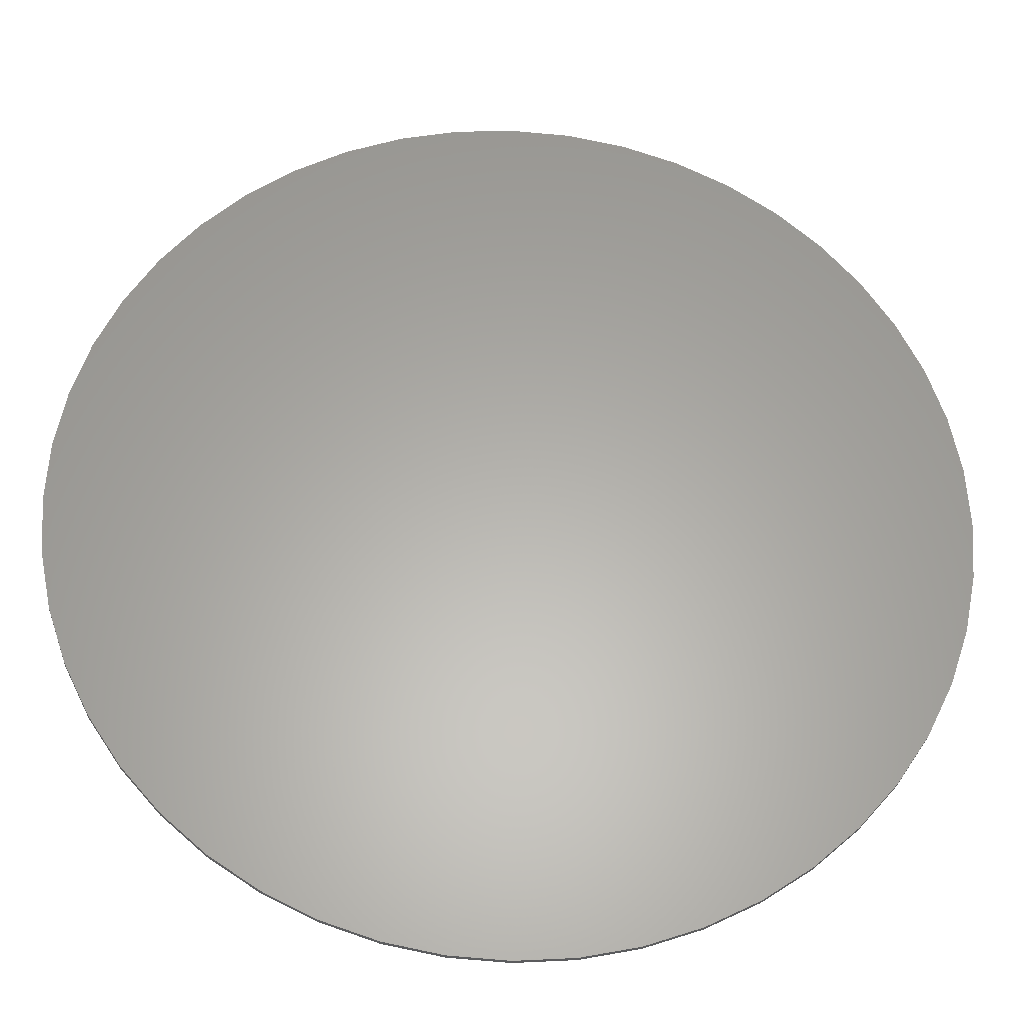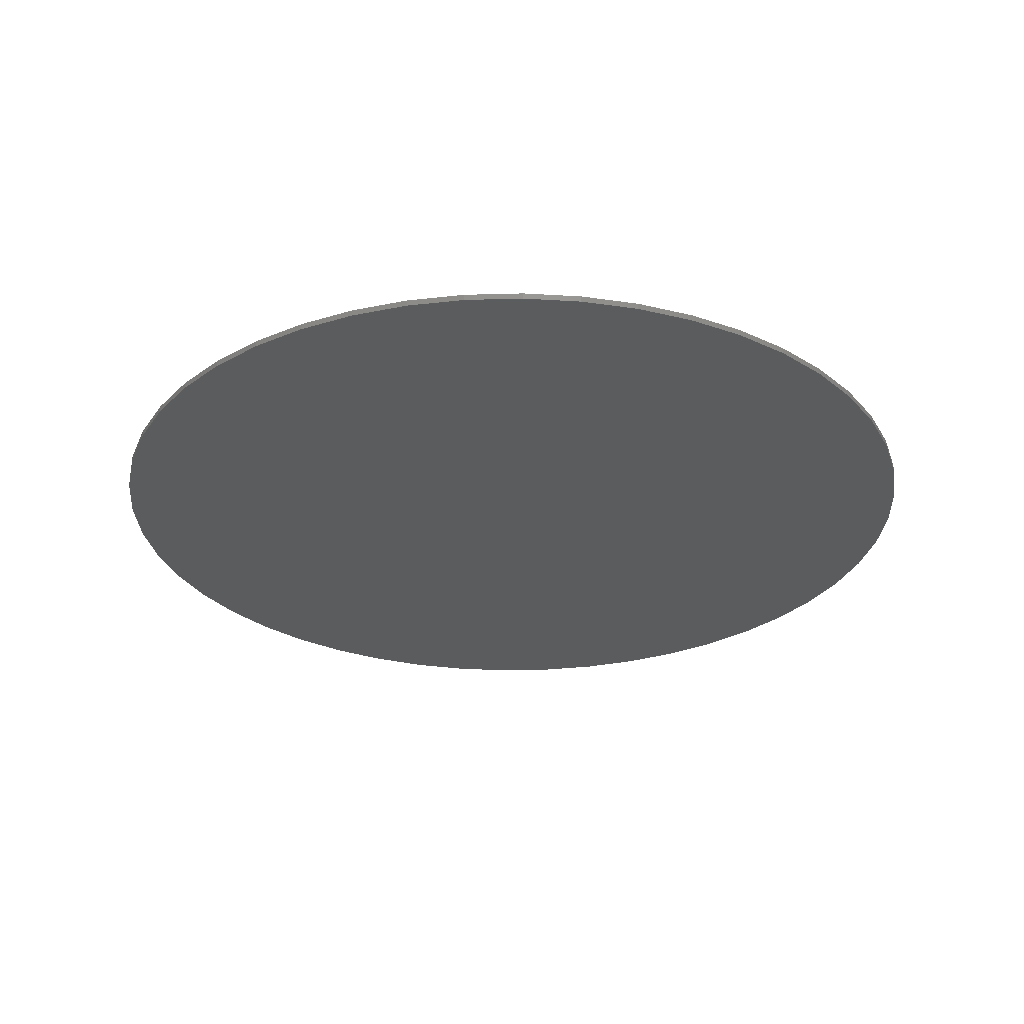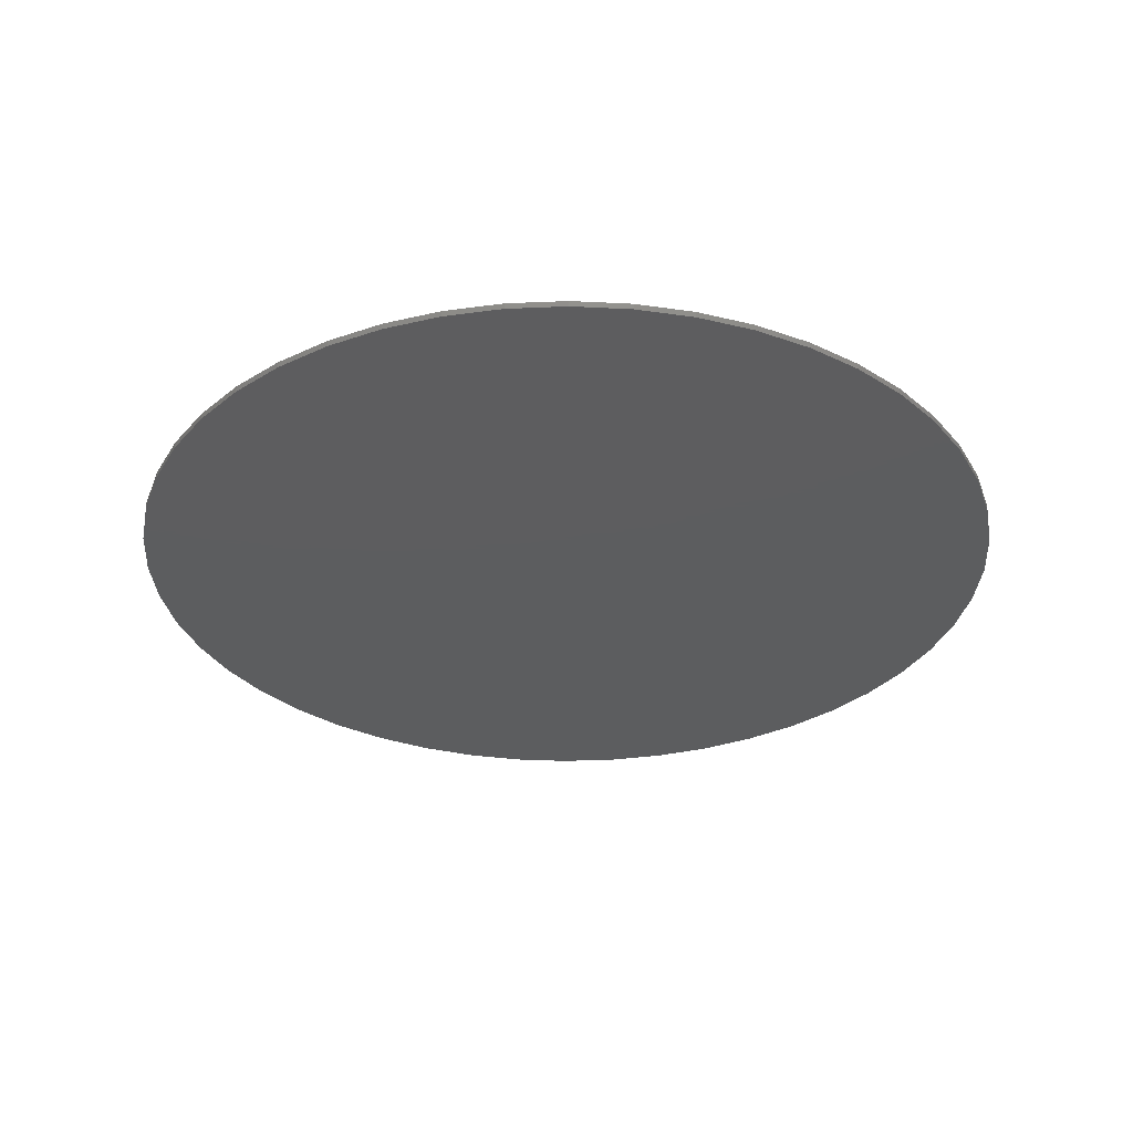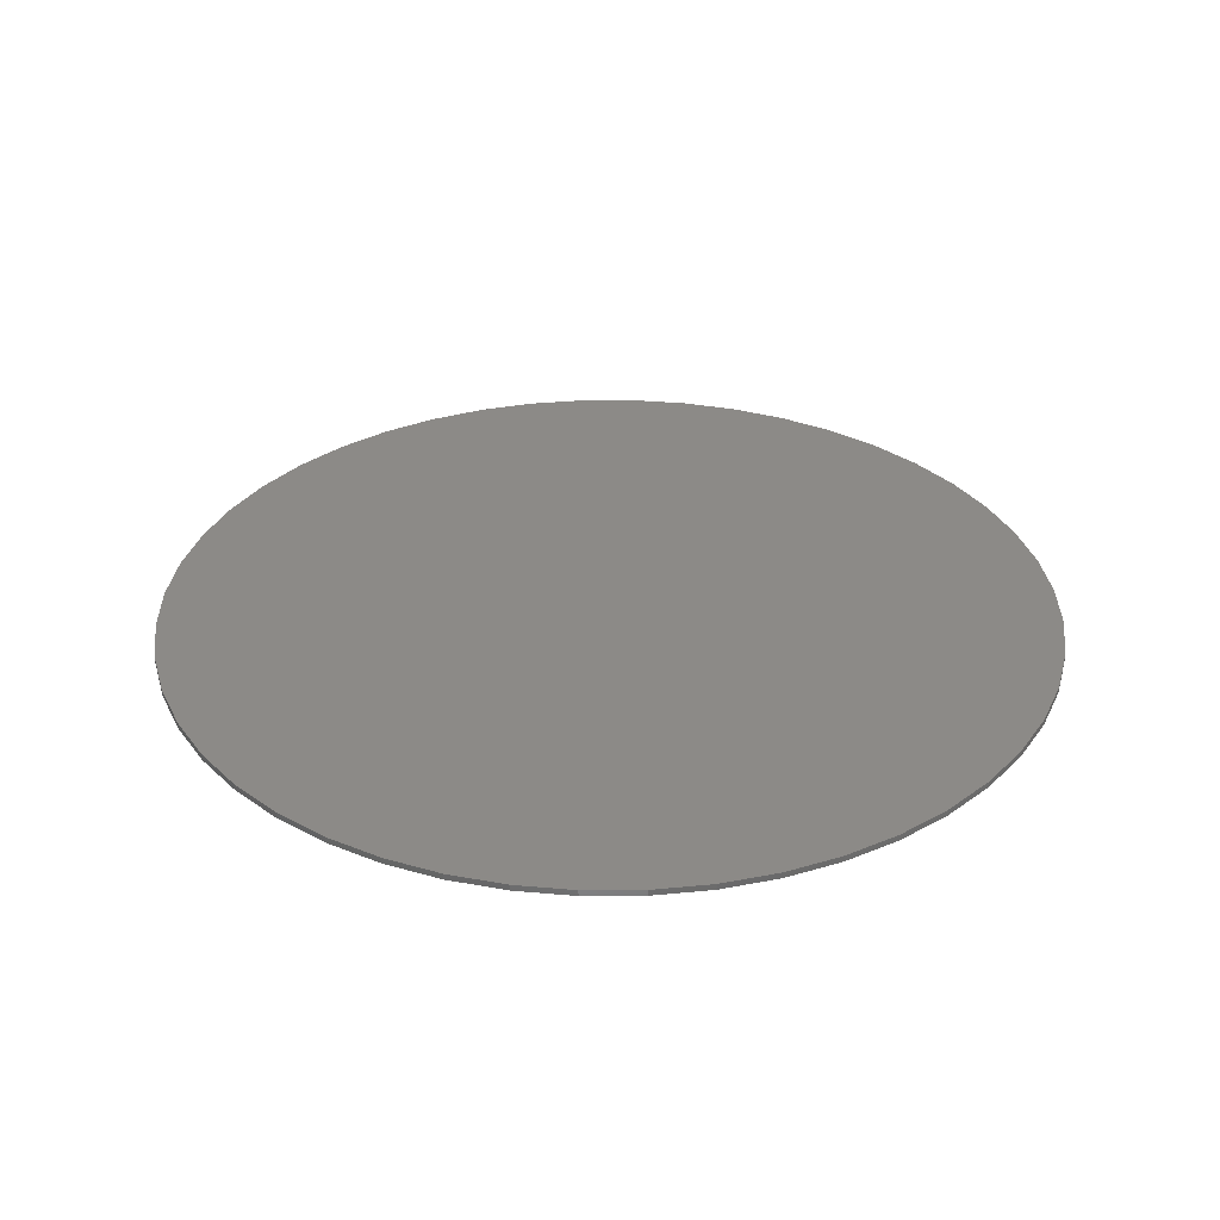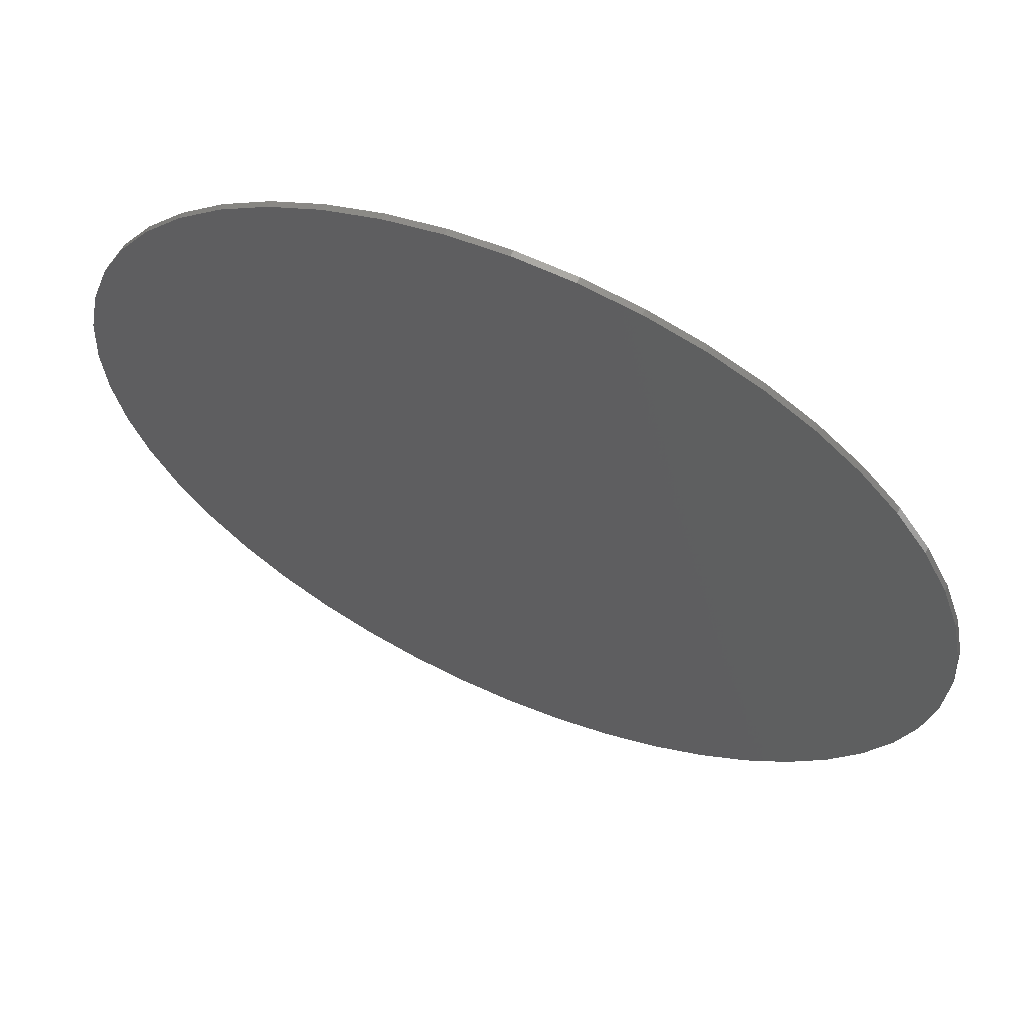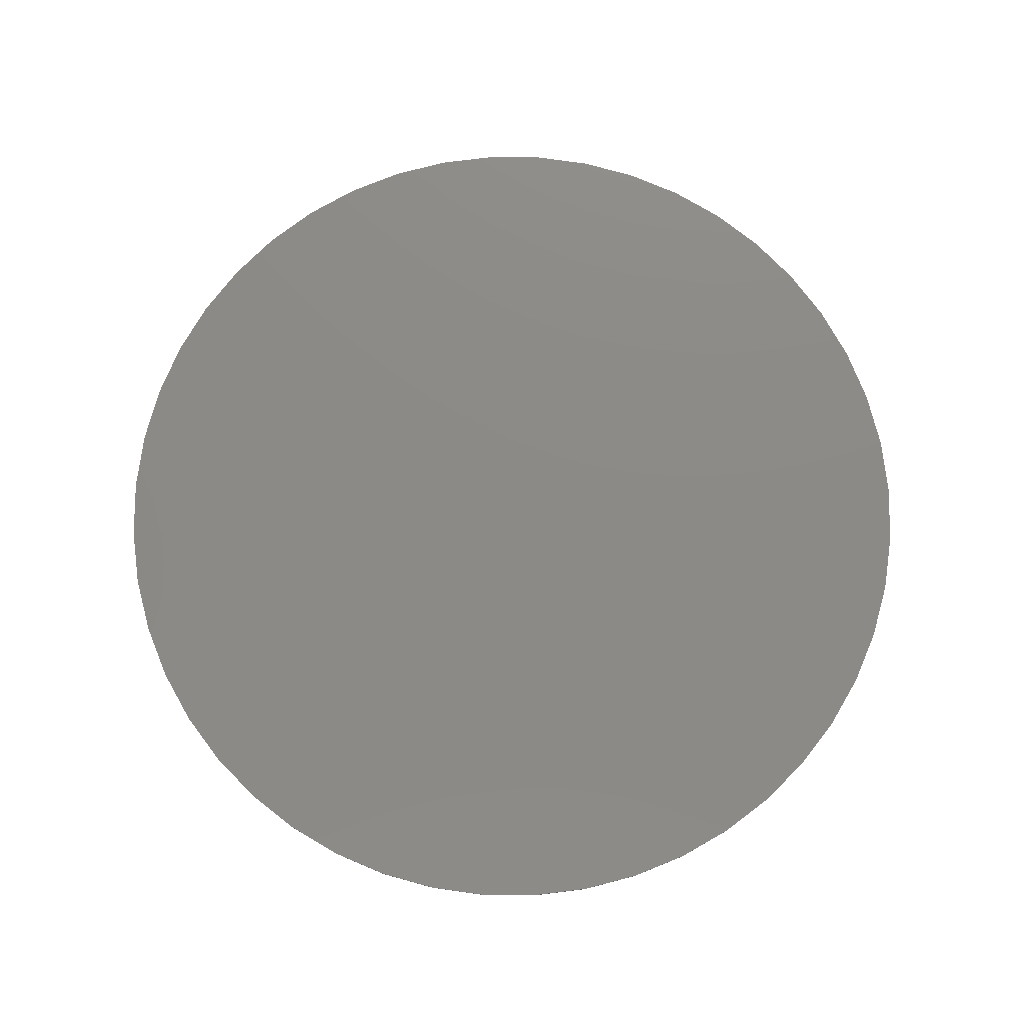
<metadata>
{"format":"stl","ext":"stl","renderer":"f3d","projection":"perspective","resolution":1024,"background":"white","views":[{"elev":-27.7,"azim":176.6,"up":"+Z"},{"elev":-28.7,"azim":141.1,"up":"+Y"},{"elev":-32.1,"azim":149.7,"up":"+Y"},{"elev":32.2,"azim":145.9,"up":"+Y"},{"elev":62.2,"azim":-156.4,"up":"+Z"},{"elev":77.4,"azim":-153.3,"up":"+Y"}]}
</metadata>
<code>
# stl→obj: 137 verts, 270 faces
v 0 0 0
v 7.138 0 0.9396
v 7.2 0 0
v 6.955 0 1.863
v 6.652 0 2.755
v 6.235 0 3.6
v 5.713 0 4.383
v 5.091 0 5.091
v 4.383 0 5.713
v 3.6 0 6.235
v 2.755 0 6.652
v 1.863 0 6.955
v 0.9396 0 7.138
v 0 0 7.2
v -0.9396 0 7.138
v -1.863 0 6.955
v -2.755 0 6.652
v -3.6 0 6.235
v -4.383 0 5.713
v -5.091 0 5.091
v -5.713 0 4.383
v -6.235 0 3.6
v -6.652 0 2.755
v -6.955 0 1.863
v -7.138 0 0.9396
v -7.2 0 0
v -7.138 0 -0.9396
v -6.955 0 -1.863
v -6.652 0 -2.755
v -6.235 0 -3.6
v -5.713 0 -4.383
v -5.091 0 -5.091
v -4.383 0 -5.713
v -3.6 0 -6.235
v -2.755 0 -6.652
v -1.863 0 -6.955
v -0.9396 0 -7.138
v 0 0 -7.2
v 0.9396 0 -7.138
v 1.863 0 -6.955
v 2.755 0 -6.652
v 3.6 0 -6.235
v 4.383 0 -5.713
v 5.091 0 -5.091
v 5.713 0 -4.383
v 6.235 0 -3.6
v 6.652 0 -2.755
v 6.955 0 -1.863
v 7.138 0 -0.9396
v 7.2 -0.1 0
v 7.138 -0.1 0.9396
v 6.955 -0.1 1.863
v 6.652 -0.1 2.755
v 6.235 -0.1 3.6
v 5.713 -0.1 4.383
v 5.091 -0.1 5.091
v 4.383 -0.1 5.713
v 3.6 -0.1 6.235
v 2.755 -0.1 6.652
v 1.863 -0.1 6.955
v 0.9396 -0.1 7.138
v 0 -0.1 7.2
v -0.9396 -0.1 7.138
v -1.863 -0.1 6.955
v -2.755 -0.1 6.652
v -3.6 -0.1 6.235
v -4.383 -0.1 5.713
v -5.091 -0.1 5.091
v -5.713 -0.1 4.383
v -6.235 -0.1 3.6
v -6.652 -0.1 2.755
v -6.955 -0.1 1.863
v -7.138 -0.1 0.9396
v -7.2 -0.1 0
v -7.138 -0.1 -0.9396
v -6.955 -0.1 -1.863
v -6.652 -0.1 -2.755
v -6.235 -0.1 -3.6
v -5.713 -0.1 -4.383
v -5.091 -0.1 -5.091
v -4.383 -0.1 -5.713
v -3.6 -0.1 -6.235
v -2.755 -0.1 -6.652
v -1.863 -0.1 -6.955
v -0.9396 -0.1 -7.138
v 0 -0.1 -7.2
v 0.9396 -0.1 -7.138
v 1.863 -0.1 -6.955
v 2.755 -0.1 -6.652
v 3.6 -0.1 -6.235
v 4.383 -0.1 -5.713
v 5.091 -0.1 -5.091
v 5.713 -0.1 -4.383
v 6.235 -0.1 -3.6
v 6.652 -0.1 -2.755
v 6.955 -0.1 -1.863
v 7.138 -0.1 -0.9396
v 1.241 -0.1 6.091
v 0 -0.1 6.204
v -1.241 -0.1 6.091
v 6.014 -0.1 1.241
v -6.014 -0.1 1.241
v -6.086 -0.1 0.5136
v 6.086 -0.1 0.5136
v 5.422 -0.1 2.895
v -5.422 -0.1 2.895
v -5.696 -0.1 2.208
v 5.696 -0.1 2.208
v 4.131 -0.1 4.63
v -4.131 -0.1 4.63
v -4.803 -0.1 3.922
v 4.803 -0.1 3.922
v -1.918 -0.1 5.91
v 1.918 -0.1 5.91
v 3.083 -0.1 5.377
v 2.631 -0.1 5.624
v -2.631 -0.1 5.624
v -3.083 -0.1 5.377
v -1.241 -0.1 -6.091
v 0 -0.1 -6.204
v 1.241 -0.1 -6.091
v -6.014 -0.1 -1.241
v 6.014 -0.1 -1.241
v 6.086 -0.1 -0.5136
v -6.086 -0.1 -0.5136
v -5.422 -0.1 -2.895
v 5.422 -0.1 -2.895
v 5.696 -0.1 -2.208
v -5.696 -0.1 -2.208
v -4.131 -0.1 -4.63
v 4.131 -0.1 -4.63
v 4.803 -0.1 -3.922
v -4.803 -0.1 -3.922
v 1.918 -0.1 -5.91
v -1.918 -0.1 -5.91
v 2.631 -0.1 -5.624
v -2.631 -0.1 -5.624
f 1 2 3
f 1 4 2
f 1 5 4
f 1 6 5
f 1 7 6
f 1 8 7
f 1 9 8
f 1 10 9
f 1 11 10
f 1 12 11
f 1 13 12
f 1 14 13
f 1 15 14
f 1 16 15
f 1 17 16
f 1 18 17
f 1 19 18
f 1 20 19
f 1 21 20
f 1 22 21
f 1 23 22
f 1 24 23
f 1 25 24
f 1 26 25
f 1 27 26
f 1 28 27
f 1 29 28
f 1 30 29
f 1 31 30
f 1 32 31
f 1 33 32
f 1 34 33
f 1 35 34
f 1 36 35
f 1 37 36
f 1 38 37
f 1 39 38
f 1 40 39
f 1 41 40
f 1 42 41
f 1 43 42
f 1 44 43
f 1 45 44
f 1 46 45
f 1 47 46
f 1 48 47
f 1 49 48
f 1 3 49
f 2 50 3
f 50 2 51
f 4 51 2
f 51 4 52
f 5 52 4
f 52 5 53
f 6 53 5
f 53 6 54
f 7 54 6
f 54 7 55
f 8 55 7
f 55 8 56
f 9 56 8
f 56 9 57
f 10 57 9
f 57 10 58
f 11 58 10
f 58 11 59
f 12 59 11
f 59 12 60
f 13 60 12
f 60 13 61
f 14 61 13
f 61 14 62
f 15 62 14
f 62 15 63
f 16 63 15
f 63 16 64
f 17 64 16
f 64 17 65
f 18 65 17
f 65 18 66
f 19 66 18
f 66 19 67
f 20 67 19
f 67 20 68
f 21 68 20
f 68 21 69
f 22 69 21
f 69 22 70
f 23 70 22
f 70 23 71
f 24 71 23
f 71 24 72
f 25 72 24
f 72 25 73
f 26 73 25
f 73 26 74
f 27 74 26
f 74 27 75
f 28 75 27
f 75 28 76
f 29 76 28
f 76 29 77
f 30 77 29
f 77 30 78
f 31 78 30
f 78 31 79
f 32 79 31
f 79 32 80
f 33 80 32
f 80 33 81
f 34 81 33
f 81 34 82
f 35 82 34
f 82 35 83
f 36 83 35
f 83 36 84
f 37 84 36
f 84 37 85
f 38 85 37
f 85 38 86
f 39 86 38
f 86 39 87
f 40 87 39
f 87 40 88
f 41 88 40
f 88 41 89
f 42 89 41
f 89 42 90
f 43 90 42
f 90 43 91
f 44 91 43
f 91 44 92
f 45 92 44
f 92 45 93
f 46 93 45
f 93 46 94
f 47 94 46
f 94 47 95
f 48 95 47
f 95 48 96
f 49 96 48
f 96 49 97
f 3 97 49
f 97 3 50
f 98 99 100
f 101 102 103
f 103 104 101
f 105 106 107
f 107 108 105
f 109 110 111
f 111 112 109
f 98 100 113
f 113 114 98
f 115 116 117
f 117 118 115
f 117 116 114
f 114 113 117
f 119 120 121
f 122 123 124
f 124 125 122
f 126 127 128
f 128 129 126
f 130 131 132
f 132 133 130
f 119 121 134
f 134 135 119
f 136 137 135
f 135 134 136
f 56 50 51
f 51 55 56
f 55 51 52
f 52 54 55
f 54 52 53
f 92 97 50
f 97 92 93
f 93 96 97
f 96 93 94
f 94 95 96
f 56 61 62
f 61 56 57
f 57 60 61
f 60 57 58
f 58 59 60
f 92 86 87
f 87 91 92
f 91 87 88
f 88 90 91
f 90 88 89
f 80 74 75
f 75 79 80
f 79 75 76
f 76 78 79
f 78 76 77
f 68 73 74
f 73 68 69
f 69 72 73
f 72 69 70
f 70 71 72
f 80 85 86
f 85 80 81
f 81 84 85
f 84 81 82
f 82 83 84
f 68 62 63
f 63 67 68
f 67 63 64
f 64 66 67
f 66 64 65
f 104 103 125
f 125 124 104
f 108 107 102
f 102 101 108
f 112 111 106
f 106 105 112
f 115 118 110
f 110 109 115
f 116 115 56
f 56 62 116
f 116 62 114
f 98 114 62
f 62 99 98
f 115 109 56
f 56 109 112
f 56 112 105
f 56 105 108
f 108 50 56
f 108 101 50
f 101 104 50
f 104 124 50
f 50 124 123
f 50 123 128
f 50 128 127
f 127 92 50
f 127 132 92
f 132 131 92
f 134 121 86
f 121 120 86
f 113 100 62
f 99 62 100
f 62 117 113
f 68 118 117
f 117 62 68
f 110 118 68
f 110 68 111
f 111 68 106
f 107 106 68
f 68 74 107
f 102 107 74
f 103 102 74
f 125 103 74
f 125 74 122
f 122 74 129
f 126 129 74
f 74 80 126
f 133 126 80
f 130 133 80
f 130 80 137
f 119 135 86
f 120 119 86
f 92 136 134
f 134 86 92
f 131 136 92
f 129 128 123
f 123 122 129
f 133 132 127
f 127 126 133
f 137 136 131
f 131 130 137
f 86 135 137
f 137 80 86

</code>
